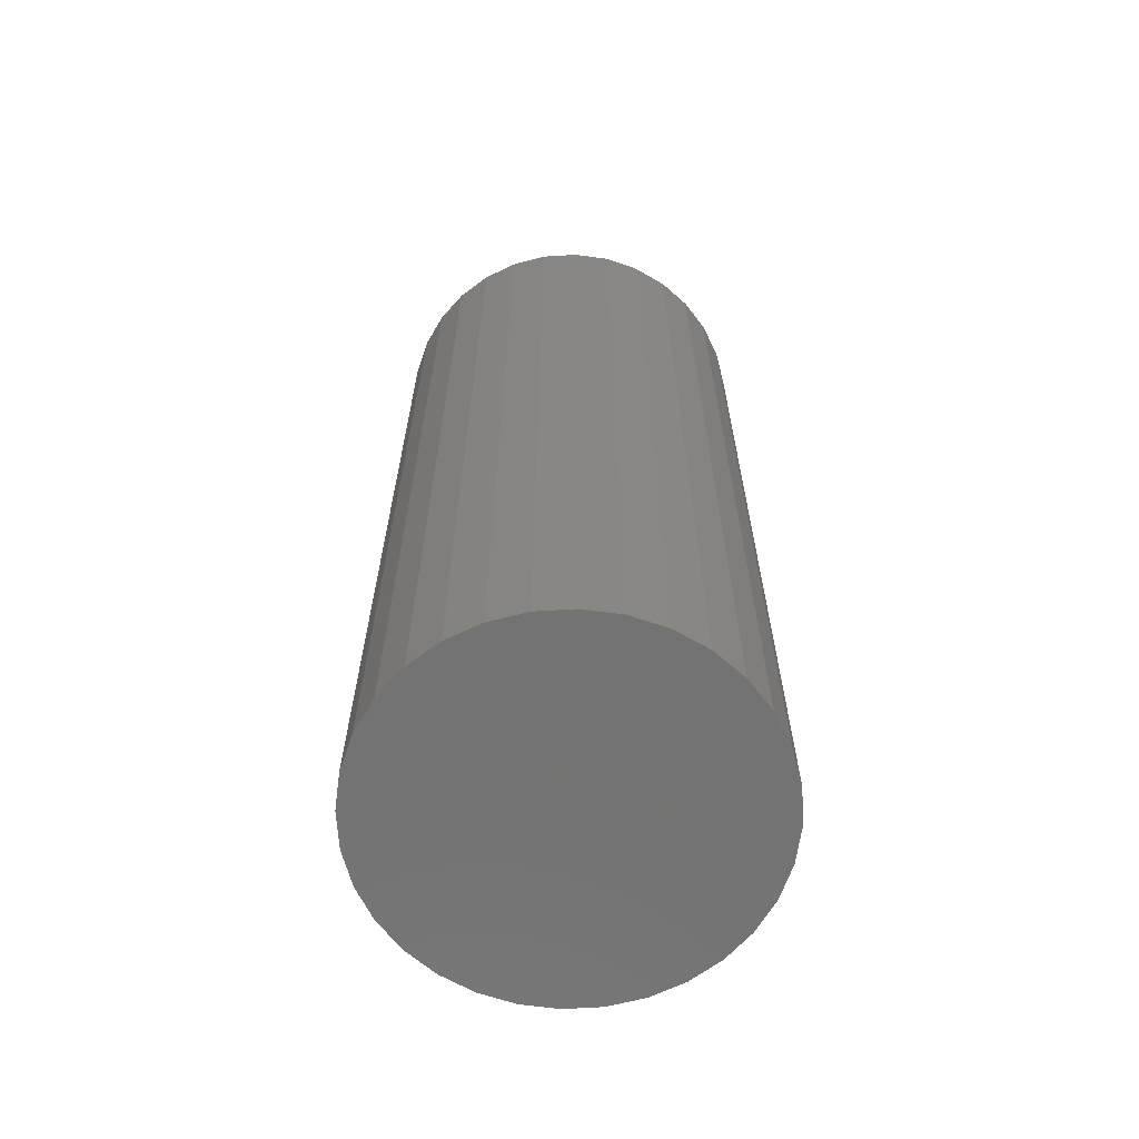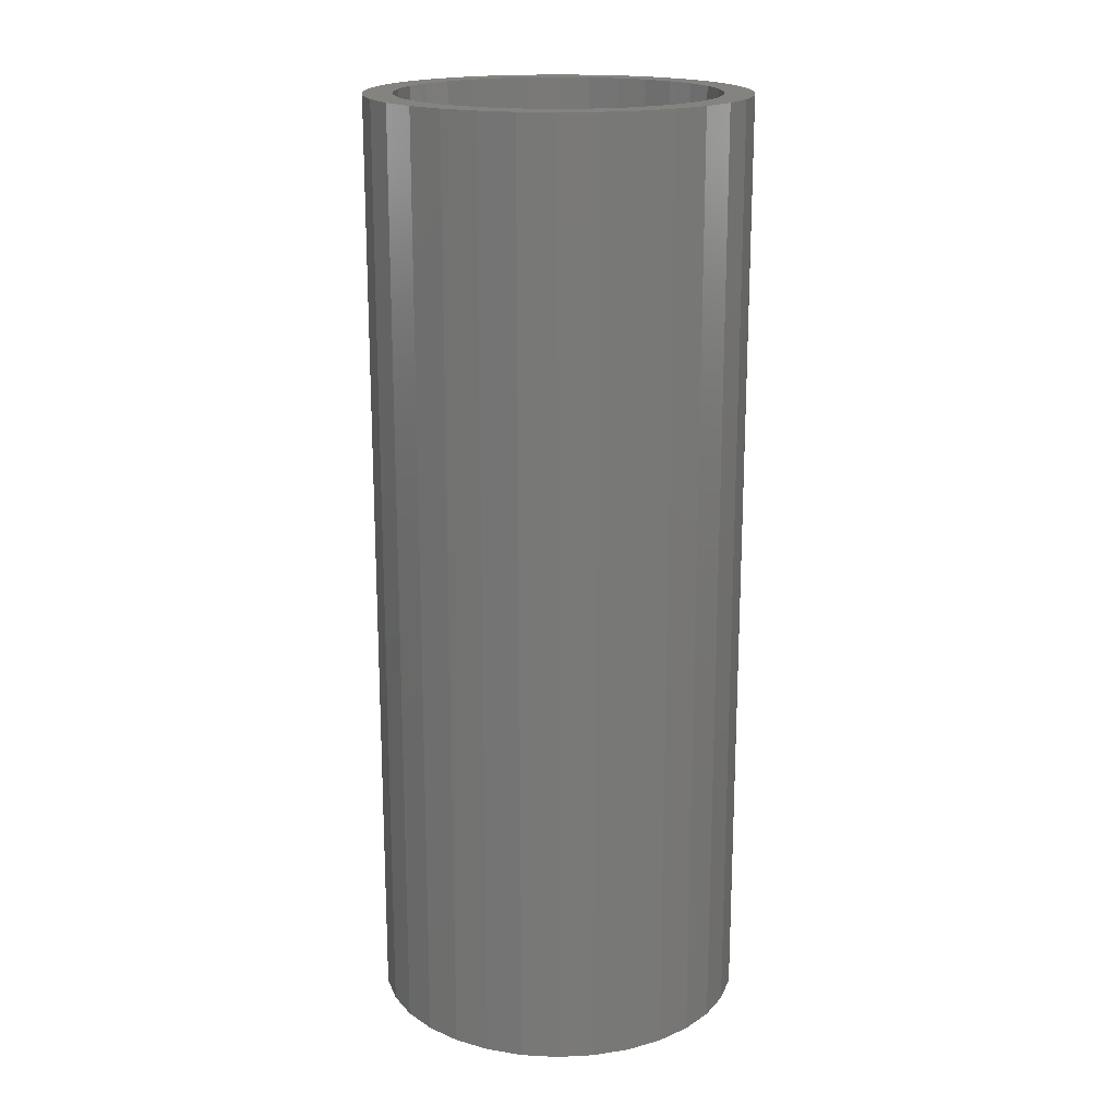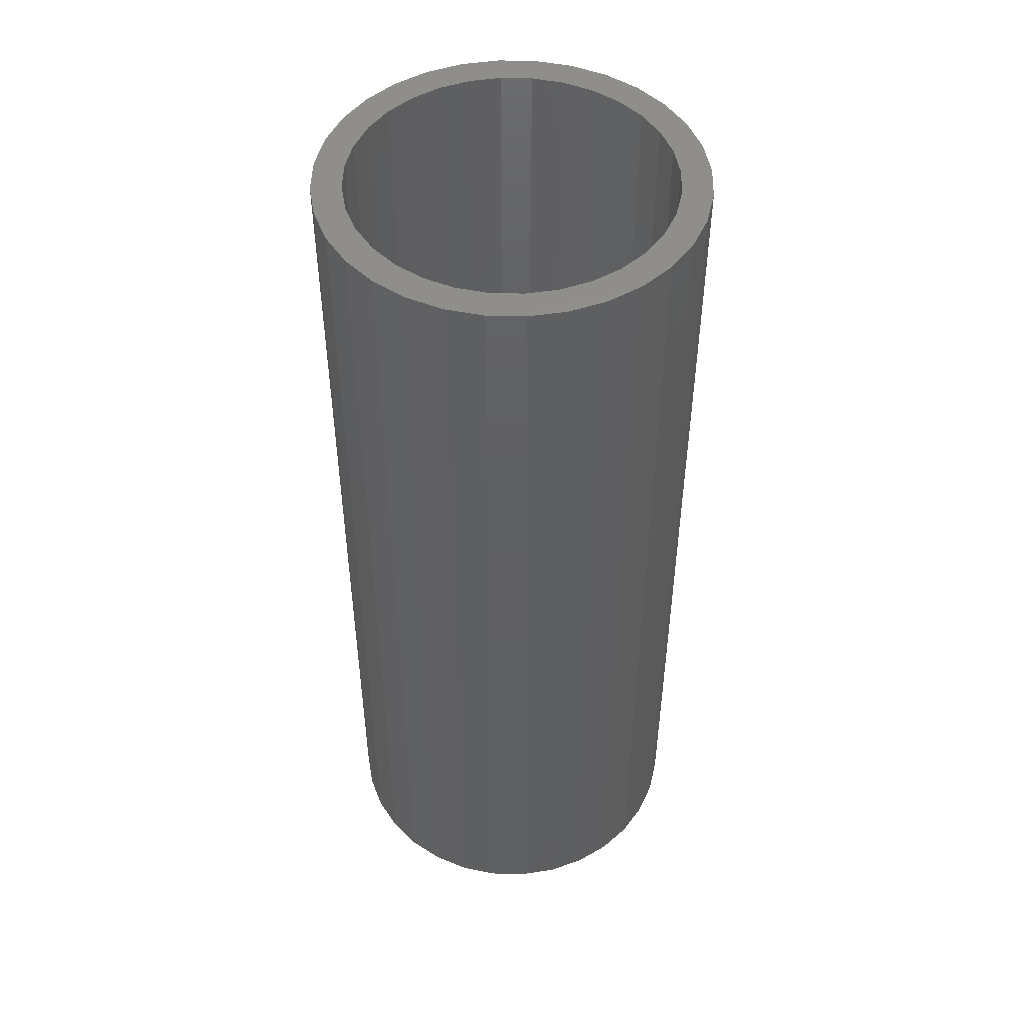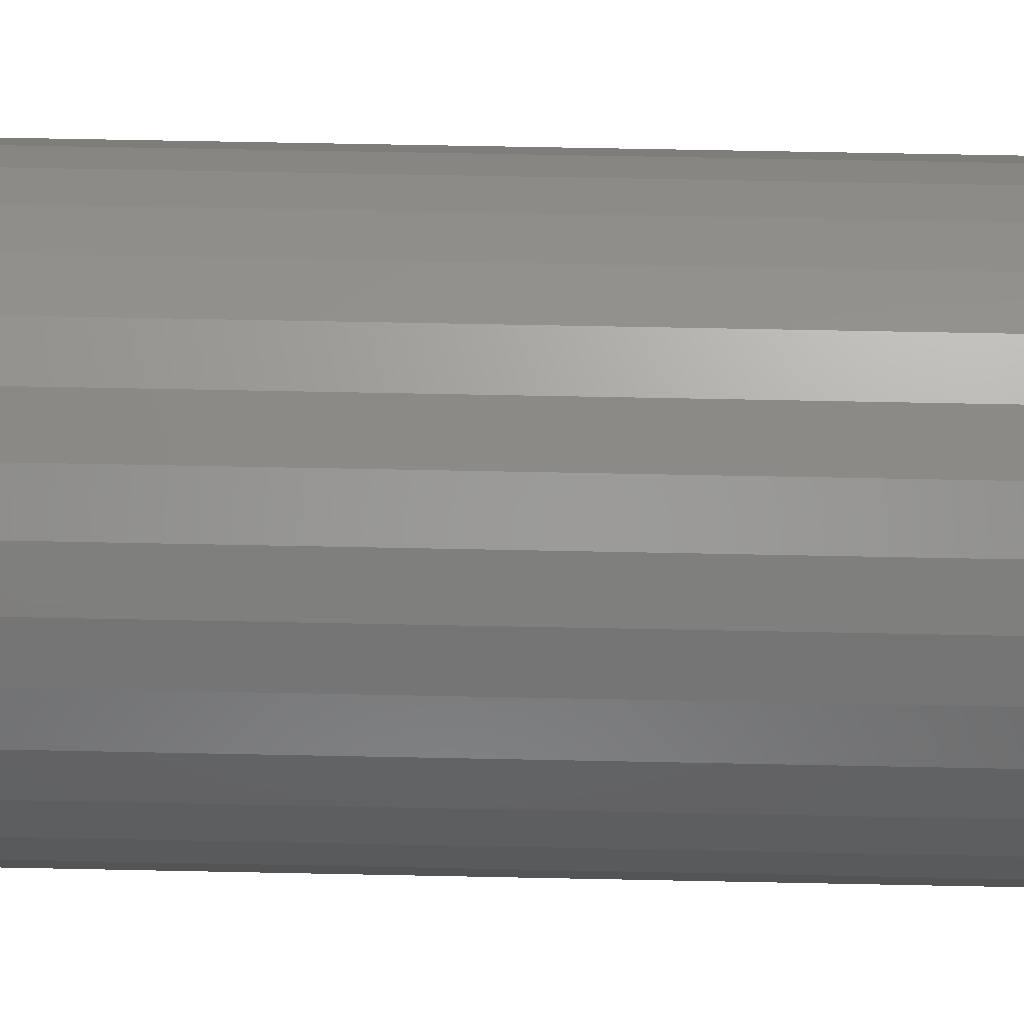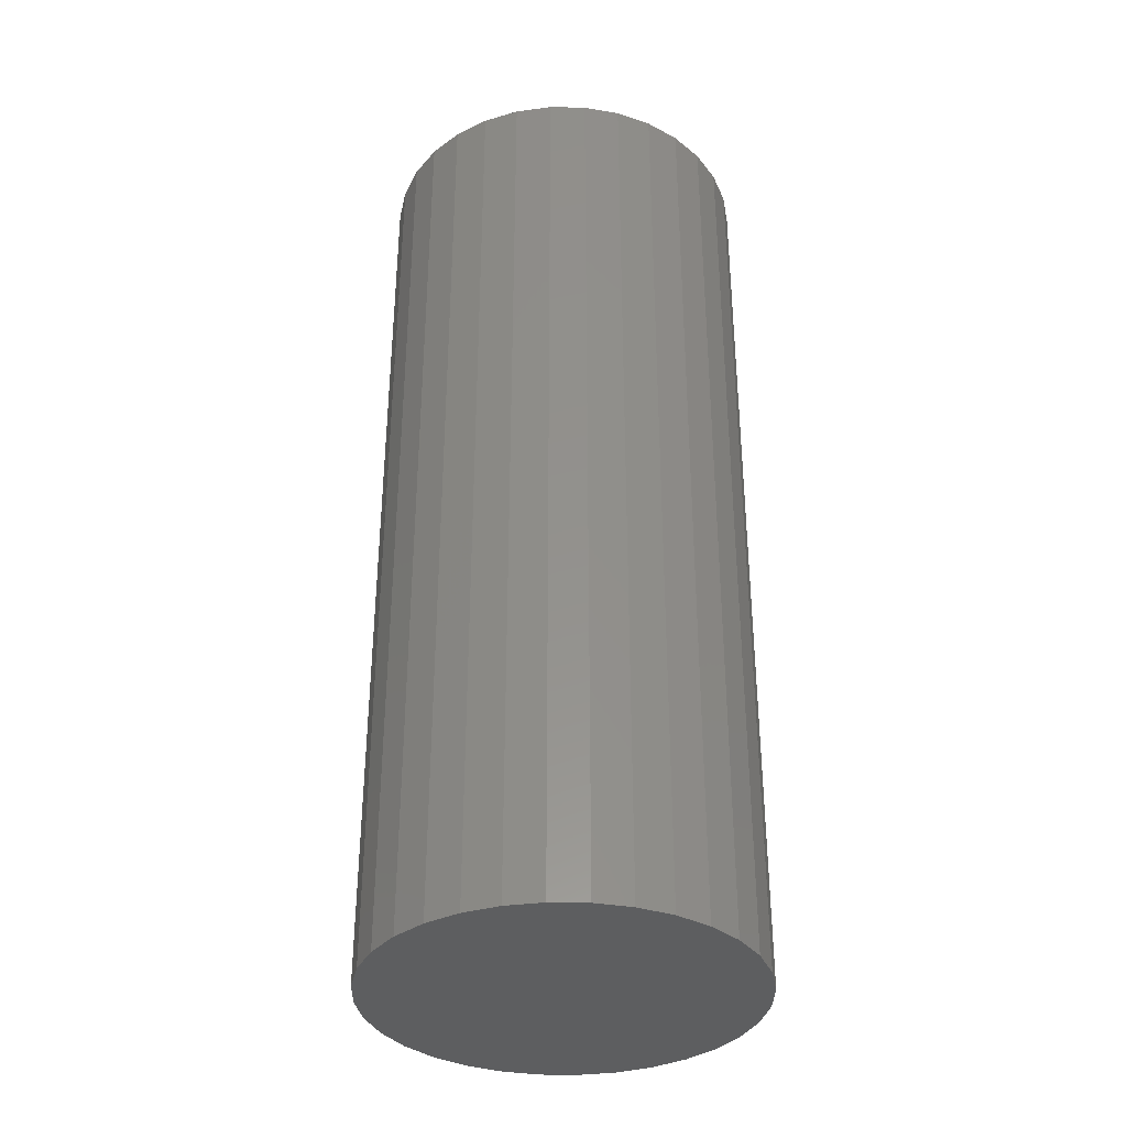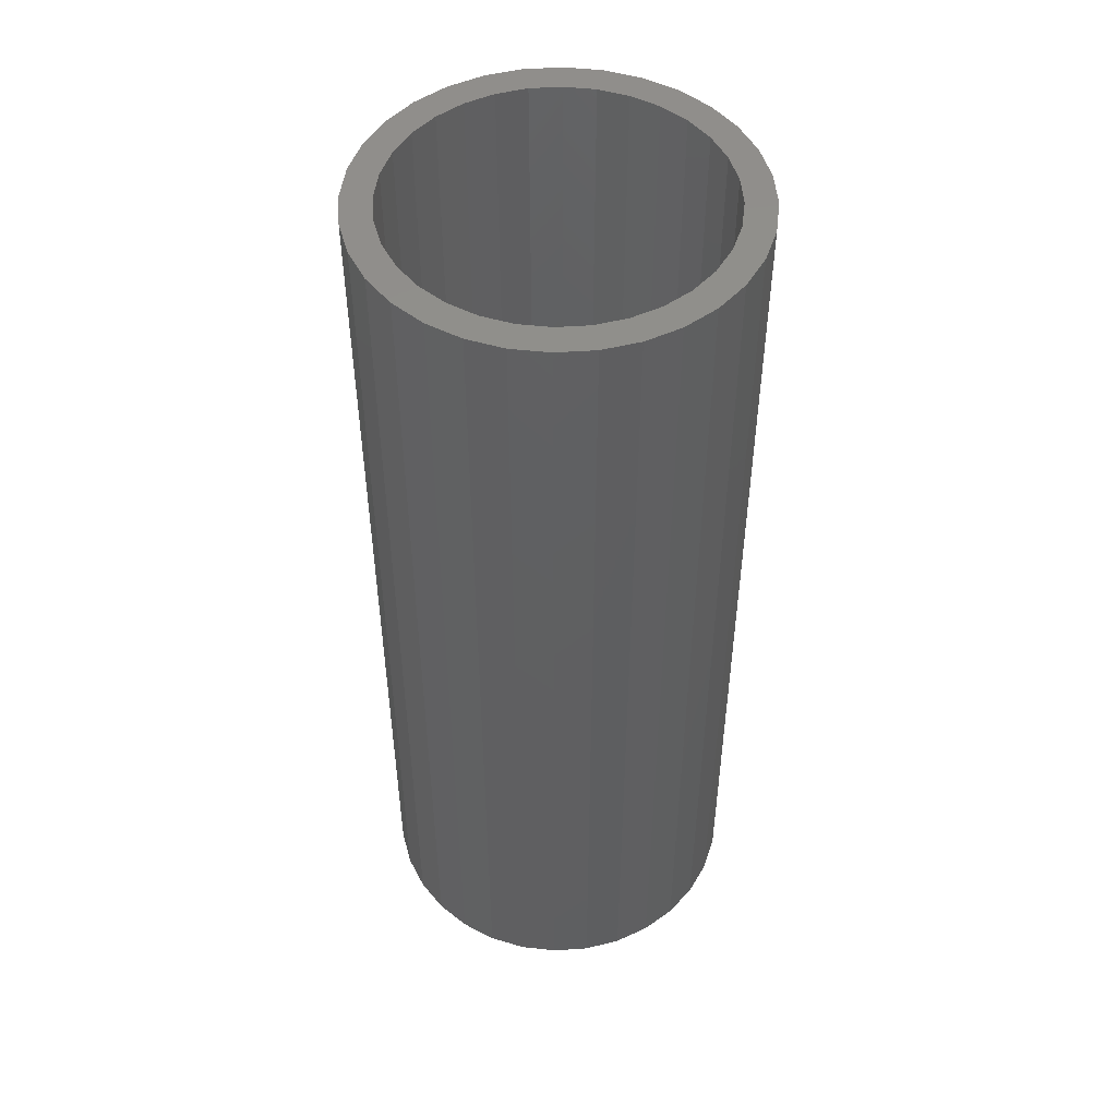
<metadata>
{"format":"stl","ext":"stl","renderer":"f3d","projection":"perspective","resolution":1024,"background":"white","views":[{"elev":-64.8,"azim":-13.4,"up":"+Z"},{"elev":18.3,"azim":56.4,"up":"+Z"},{"elev":48.7,"azim":-71.6,"up":"+Z"},{"elev":61.7,"azim":91.2,"up":"+Y"},{"elev":-35.3,"azim":139.3,"up":"+Z"},{"elev":49.4,"azim":-66.1,"up":"+Z"}]}
</metadata>
<code>
# stl→obj: 128 verts, 252 faces
v 0.001563 0.1266 0
v 0.001563 0.15 0
v -0.0277 0.1471 0
v -0.05584 0.1386 0
v -0.08177 0.1247 0
v -0.02313 0.1241 0
v -0.04687 0.1169 0
v -0.1045 0.1061 0
v -0.06875 0.1052 0
v -0.08793 0.08949 0
v -0.1232 0.08334 0
v -0.08793 -0.08949 0
v -0.1045 -0.1061 0
v -0.06875 -0.1052 0
v -0.04687 -0.1169 0
v -0.08177 -0.1247 0
v -0.02313 -0.1241 0
v 0.001563 -0.1266 0
v -0.05584 -0.1386 0
v -0.0277 -0.1471 0
v 0.001563 -0.15 0
v 0.03083 0.1471 0
v 0.05897 0.1386 0
v 0.02625 0.1241 0
v 0.0849 0.1247 0
v 0.05 0.1169 0
v 0.07188 0.1052 0
v 0.1076 -0.1061 0
v 0.1263 -0.08334 0
v 0.09106 -0.08949 0
v 0.07188 -0.1052 0
v 0.05 -0.1169 0
v 0.0849 -0.1247 0
v 0.02625 -0.1241 0
v 0.05897 -0.1386 0
v 0.03083 -0.1471 0
v -0.1232 -0.08334 0
v -0.1037 -0.07031 0
v -0.137 -0.0574 0
v -0.1154 -0.04843 0
v -0.1456 -0.02926 0
v -0.1226 -0.02469 0
v -0.1484 1.837e-17 0
v -0.125 7.17e-17 0
v -0.1456 0.02926 0
v -0.1226 0.02469 0
v -0.137 0.0574 0
v -0.1154 0.04843 0
v -0.1037 0.07031 0
v 0.1076 0.1061 0
v 0.09106 0.08949 0
v 0.1263 0.08334 0
v 0.1068 0.07031 0
v 0.1401 0.0574 0
v 0.1185 0.04843 0
v 0.1487 0.02926 0
v 0.1257 0.02469 0
v 0.1516 0 0
v 0.1281 0 0
v 0.1487 -0.02926 0
v 0.1257 -0.02469 0
v 0.1401 -0.0574 0
v 0.1185 -0.04843 0
v 0.1068 -0.07031 0
v 0.001563 0.1266 -0.7266
v -0.02313 0.1241 -0.7266
v -0.04687 0.1169 -0.7266
v -0.06875 0.1052 -0.7266
v -0.08793 0.08949 -0.7266
v -0.1037 0.07031 -0.7266
v -0.1154 0.04843 -0.7266
v -0.1226 0.02469 -0.7266
v -0.125 7.17e-17 -0.7266
v 0.02625 0.1241 -0.7266
v 0.05 0.1169 -0.7266
v 0.07188 0.1052 -0.7266
v 0.09106 0.08949 -0.7266
v 0.1068 0.07031 -0.7266
v 0.1185 0.04843 -0.7266
v 0.1257 0.02469 -0.7266
v 0.1281 -1.434e-16 -0.7266
v 0.001563 -0.1266 -0.7266
v 0.02625 -0.1241 -0.7266
v 0.05 -0.1169 -0.7266
v 0.07188 -0.1052 -0.7266
v 0.09106 -0.08949 -0.7266
v 0.1068 -0.07031 -0.7266
v 0.1185 -0.04843 -0.7266
v 0.1257 -0.02469 -0.7266
v -0.02313 -0.1241 -0.7266
v -0.04687 -0.1169 -0.7266
v -0.06875 -0.1052 -0.7266
v -0.08793 -0.08949 -0.7266
v -0.1037 -0.07031 -0.7266
v -0.1154 -0.04843 -0.7266
v -0.1226 -0.02469 -0.7266
v 0.001563 0.15 -0.75
v 0.03083 0.1471 -0.75
v -0.0277 0.1471 -0.75
v -0.05584 0.1386 -0.75
v 0.05897 0.1386 -0.75
v 0.03083 -0.1471 -0.75
v -0.0277 -0.1471 -0.75
v 0.05897 -0.1386 -0.75
v 0.001563 -0.15 -0.75
v -0.05584 -0.1386 -0.75
v -0.08177 -0.1247 -0.75
v 0.0849 -0.1247 -0.75
v -0.1045 -0.1061 -0.75
v 0.1076 -0.1061 -0.75
v -0.1232 -0.08334 -0.75
v 0.1263 -0.08334 -0.75
v -0.137 -0.0574 -0.75
v 0.1401 -0.0574 -0.75
v -0.1456 -0.02926 -0.75
v 0.1487 -0.02926 -0.75
v -0.1484 1.837e-17 -0.75
v 0.1516 0 -0.75
v -0.1456 0.02926 -0.75
v 0.1487 0.02926 -0.75
v -0.137 0.0574 -0.75
v 0.1401 0.0574 -0.75
v -0.1232 0.08334 -0.75
v 0.1263 0.08334 -0.75
v -0.1045 0.1061 -0.75
v 0.1076 0.1061 -0.75
v -0.08177 0.1247 -0.75
v 0.0849 0.1247 -0.75
f 1 2 3
f 1 3 4
f 4 5 1
f 1 5 6
f 7 6 5
f 5 8 7
f 7 8 9
f 10 9 8
f 8 11 10
f 12 13 14
f 15 14 13
f 13 16 15
f 15 16 17
f 18 17 16
f 16 19 18
f 18 19 20
f 18 20 21
f 22 2 1
f 23 22 1
f 23 1 24
f 23 24 25
f 25 24 26
f 25 26 27
f 28 29 30
f 28 30 31
f 28 31 32
f 28 32 33
f 33 32 34
f 33 34 18
f 33 18 35
f 36 35 18
f 18 21 36
f 13 12 37
f 37 12 38
f 37 38 39
f 39 38 40
f 39 40 41
f 41 40 42
f 41 42 43
f 43 42 44
f 43 44 45
f 45 44 46
f 45 46 47
f 47 46 48
f 47 48 11
f 11 48 49
f 11 49 10
f 25 27 50
f 50 27 51
f 50 51 52
f 52 51 53
f 52 53 54
f 54 53 55
f 54 55 56
f 56 55 57
f 56 57 58
f 58 57 59
f 58 59 60
f 60 59 61
f 60 61 62
f 62 61 63
f 62 63 29
f 29 63 64
f 29 64 30
f 65 6 66
f 66 6 7
f 66 7 67
f 67 7 9
f 67 9 68
f 68 9 10
f 68 10 69
f 69 10 49
f 69 49 70
f 70 49 48
f 70 48 71
f 71 48 46
f 71 46 72
f 72 46 44
f 72 44 73
f 6 65 1
f 1 65 74
f 1 74 24
f 24 74 75
f 24 75 26
f 26 75 76
f 26 76 27
f 27 76 77
f 27 77 51
f 51 77 78
f 51 78 53
f 53 78 79
f 53 79 55
f 55 79 80
f 55 80 57
f 57 80 81
f 57 81 59
f 82 34 83
f 83 34 32
f 83 32 84
f 84 32 31
f 84 31 85
f 85 31 30
f 85 30 86
f 86 30 64
f 86 64 87
f 87 64 63
f 87 63 88
f 88 63 61
f 88 61 89
f 89 61 59
f 89 59 81
f 34 82 18
f 18 82 90
f 18 90 17
f 17 90 91
f 17 91 15
f 15 91 92
f 15 92 14
f 14 92 93
f 14 93 12
f 12 93 94
f 12 94 38
f 38 94 95
f 38 95 40
f 40 95 96
f 40 96 42
f 42 96 73
f 42 73 44
f 66 74 65
f 74 66 67
f 74 67 75
f 75 67 68
f 75 68 76
f 85 91 84
f 84 91 90
f 84 90 83
f 83 90 82
f 76 68 77
f 77 68 69
f 77 69 78
f 78 69 70
f 78 70 79
f 79 70 71
f 79 71 80
f 80 71 72
f 80 72 81
f 81 72 73
f 81 73 89
f 89 73 96
f 89 96 88
f 88 96 95
f 88 95 87
f 87 95 94
f 87 94 86
f 86 94 93
f 86 93 85
f 85 93 92
f 85 92 91
f 97 98 99
f 100 99 98
f 101 100 98
f 102 103 104
f 105 103 102
f 103 106 104
f 104 106 107
f 104 107 108
f 108 107 109
f 108 109 110
f 110 109 111
f 110 111 112
f 112 111 113
f 112 113 114
f 114 113 115
f 114 115 116
f 116 115 117
f 116 117 118
f 118 117 119
f 118 119 120
f 120 119 121
f 120 121 122
f 122 121 123
f 122 123 124
f 124 123 125
f 124 125 126
f 126 125 127
f 126 127 128
f 128 127 100
f 128 100 101
f 118 58 116
f 116 58 60
f 116 60 114
f 114 60 62
f 114 62 112
f 112 62 29
f 112 29 110
f 110 29 28
f 110 28 108
f 108 28 33
f 108 33 104
f 104 33 35
f 104 35 102
f 102 35 36
f 102 36 105
f 105 36 21
f 105 21 103
f 103 21 20
f 103 20 106
f 106 20 19
f 106 19 107
f 107 19 16
f 107 16 109
f 109 16 13
f 109 13 111
f 111 13 37
f 111 37 113
f 113 37 39
f 113 39 115
f 115 39 41
f 115 41 117
f 117 41 43
f 117 43 119
f 119 43 45
f 119 45 121
f 121 45 47
f 121 47 123
f 123 47 11
f 123 11 125
f 125 11 8
f 125 8 127
f 127 8 5
f 127 5 100
f 100 5 4
f 100 4 99
f 99 4 3
f 99 3 97
f 97 3 2
f 97 2 98
f 98 2 22
f 98 22 101
f 101 22 23
f 101 23 128
f 128 23 25
f 128 25 126
f 126 25 50
f 126 50 124
f 124 50 52
f 124 52 122
f 122 52 54
f 122 54 120
f 120 54 56
f 120 56 118
f 118 56 58

</code>
